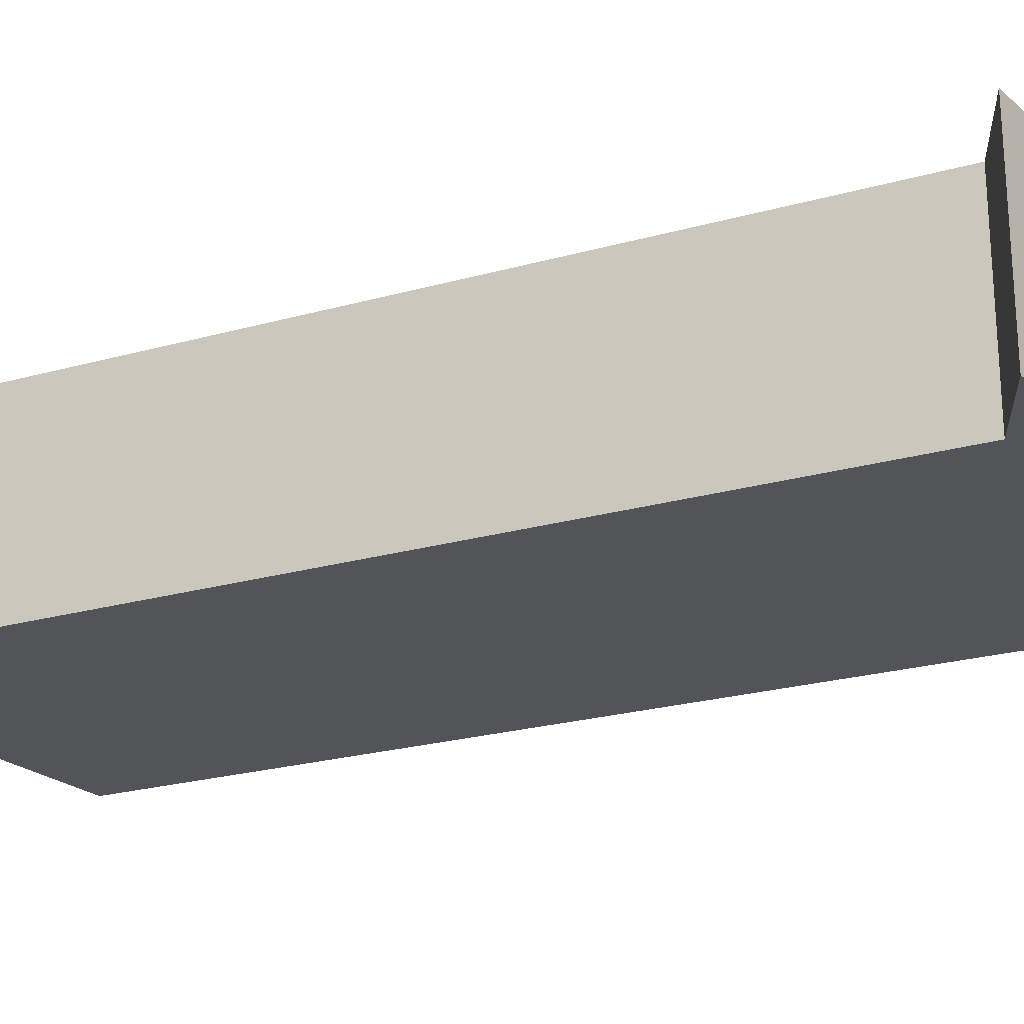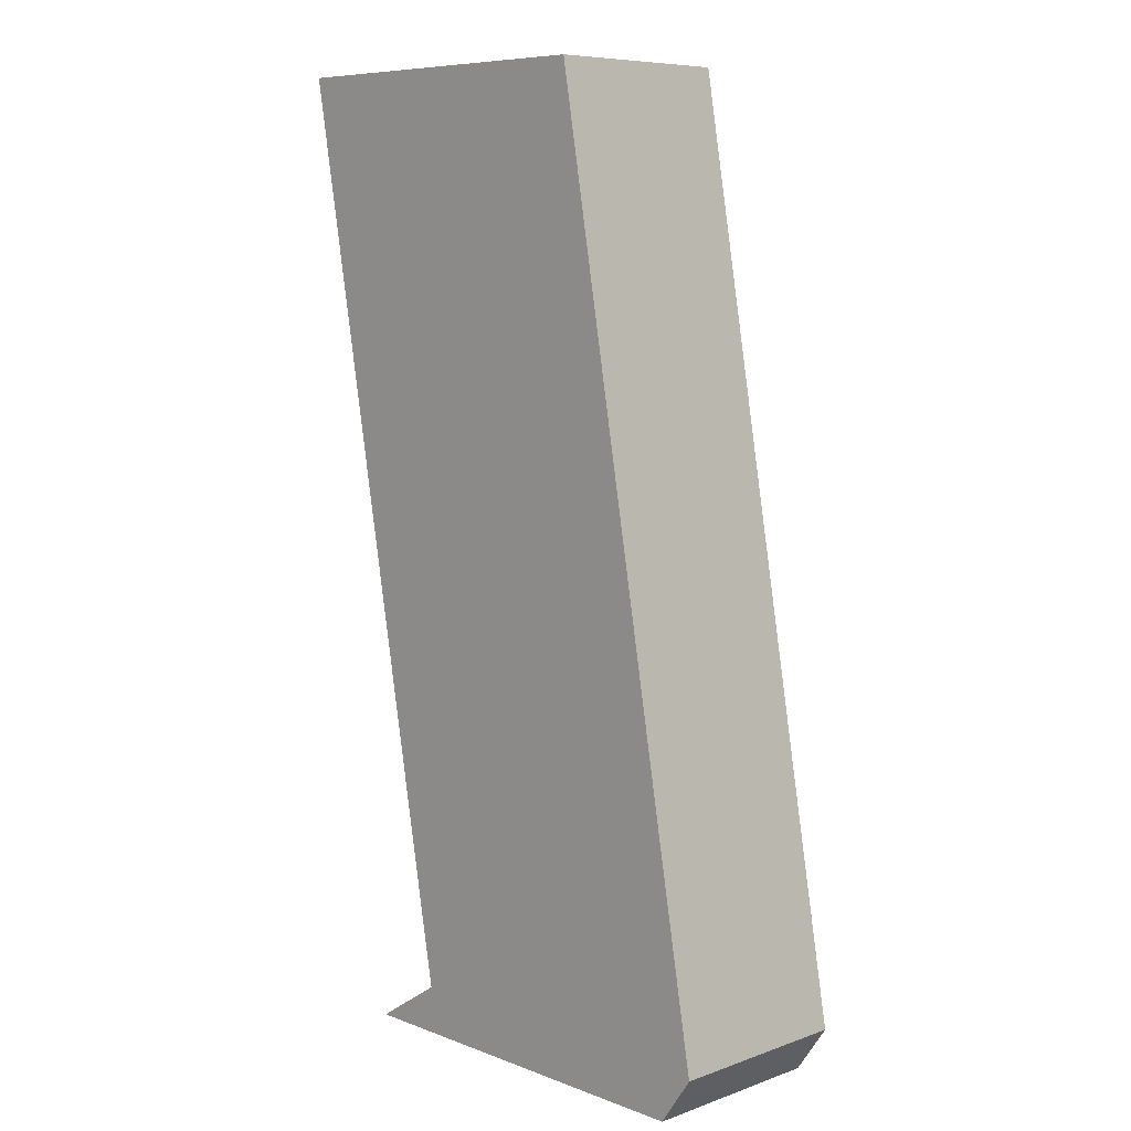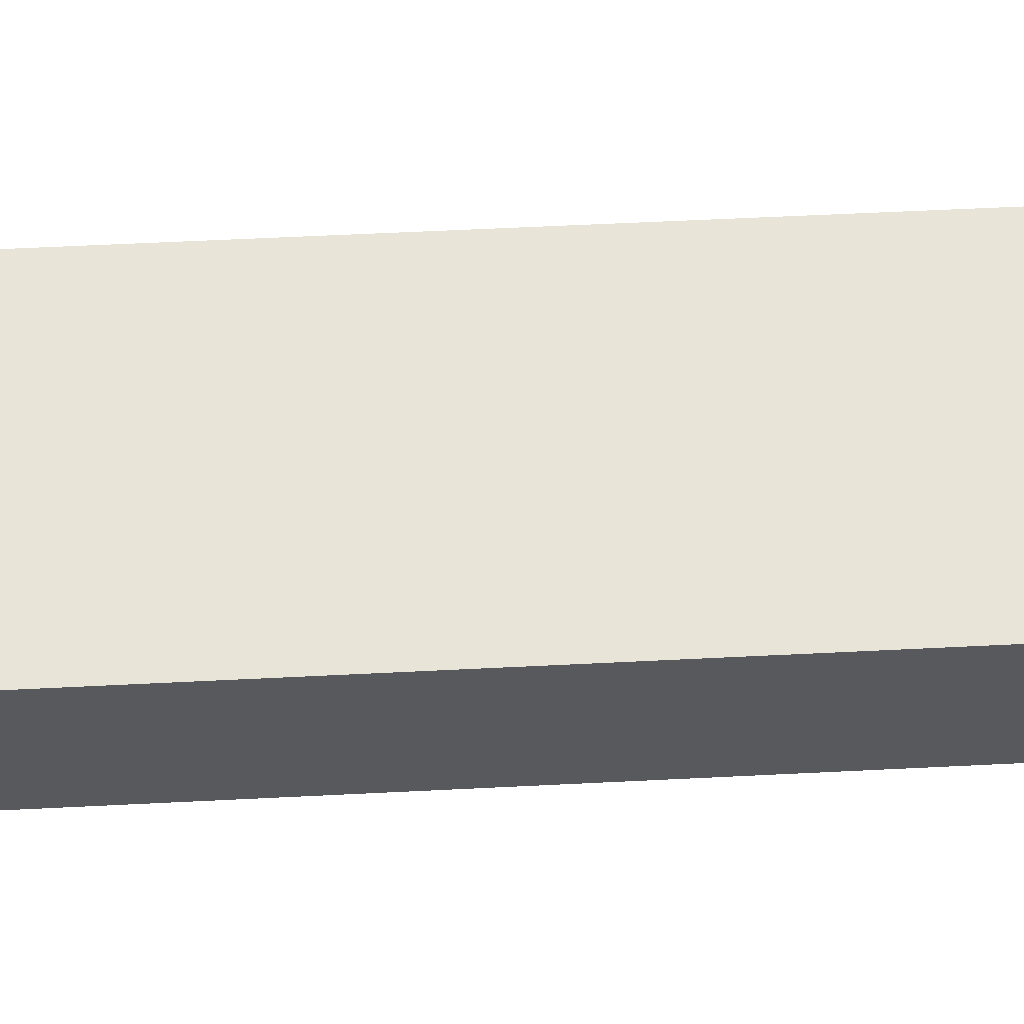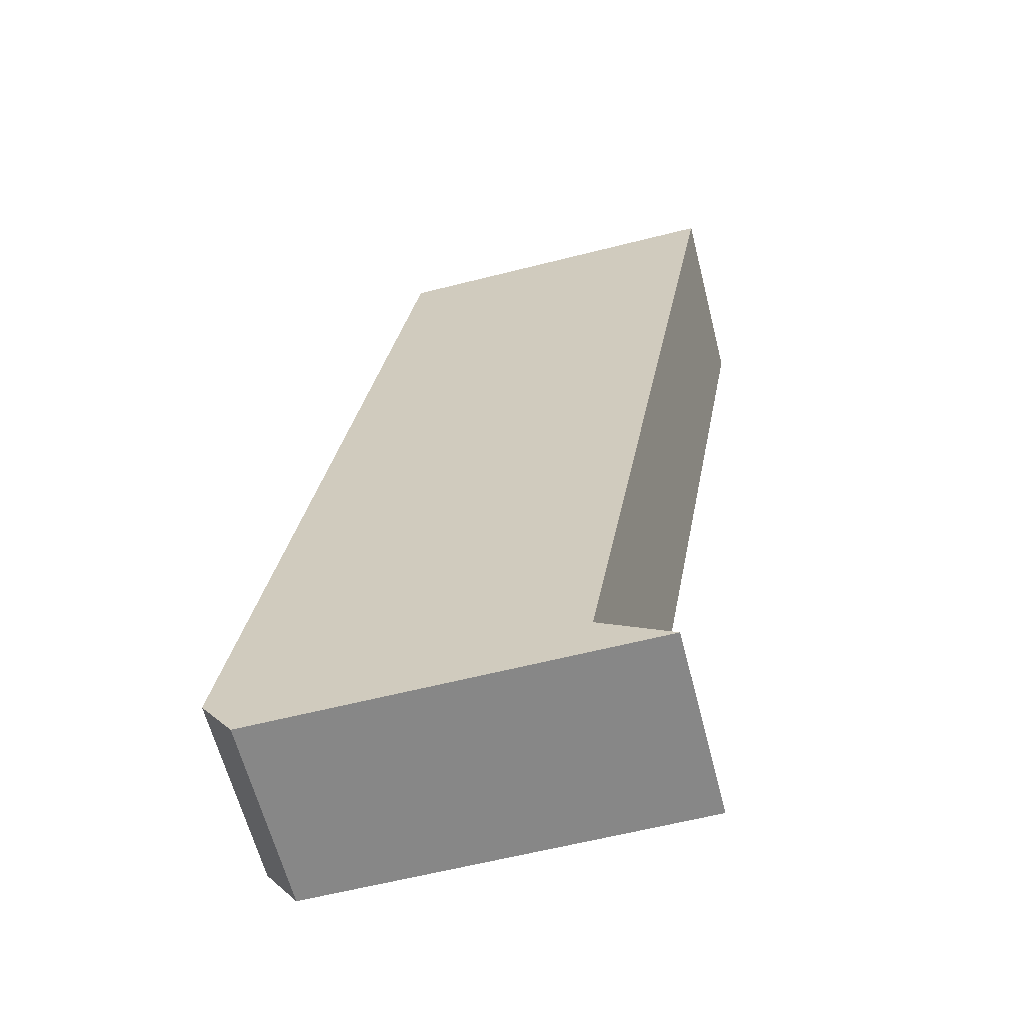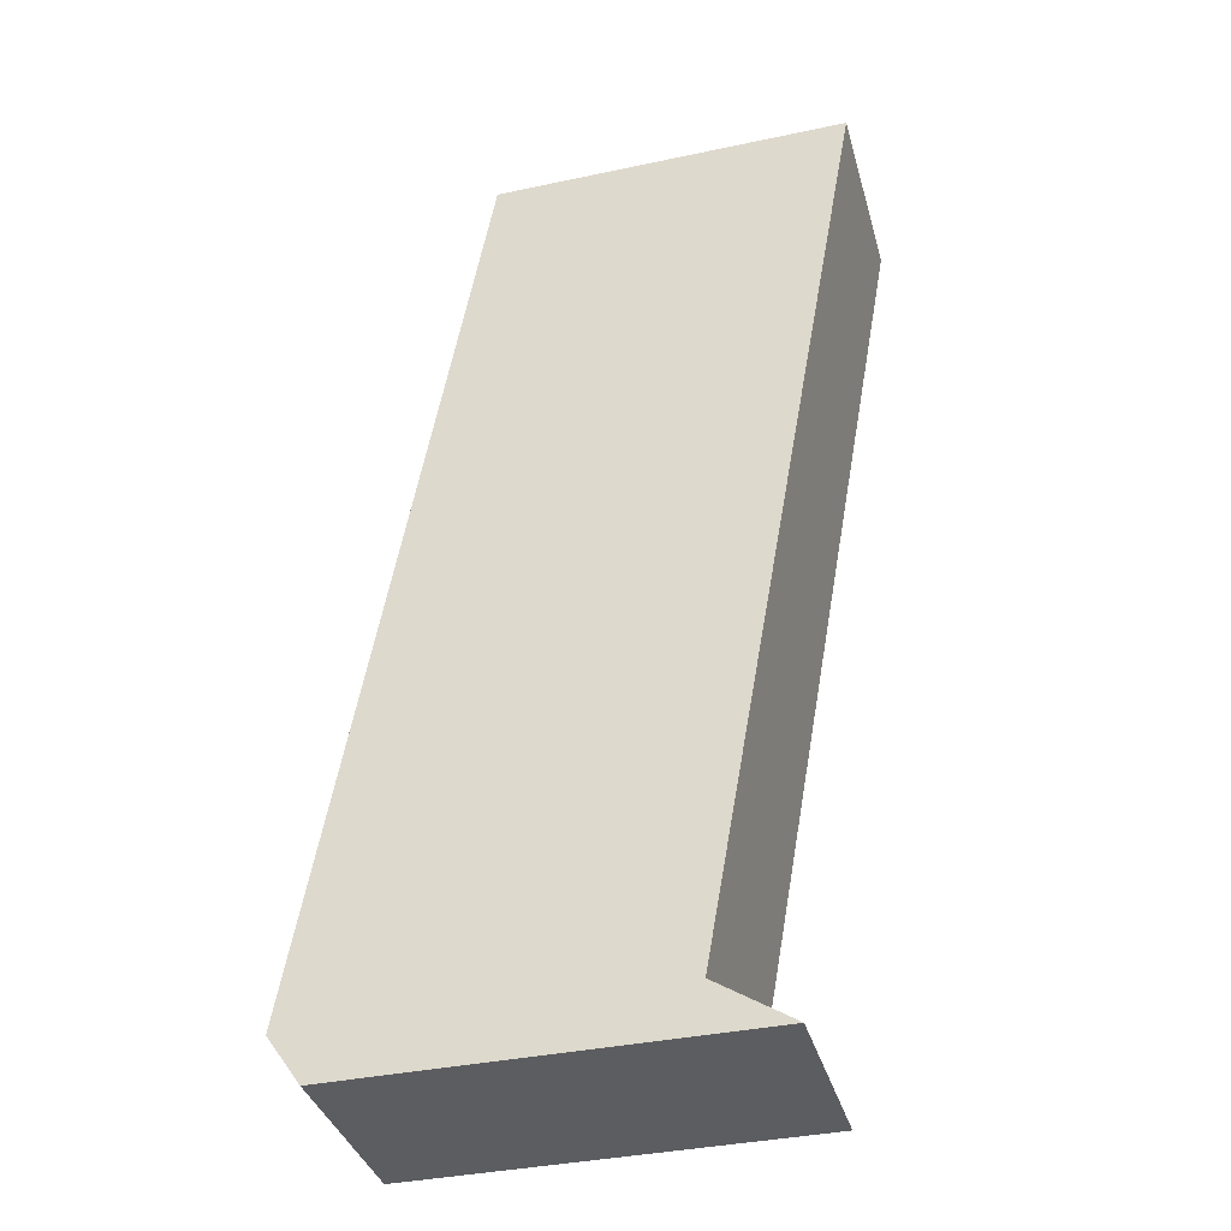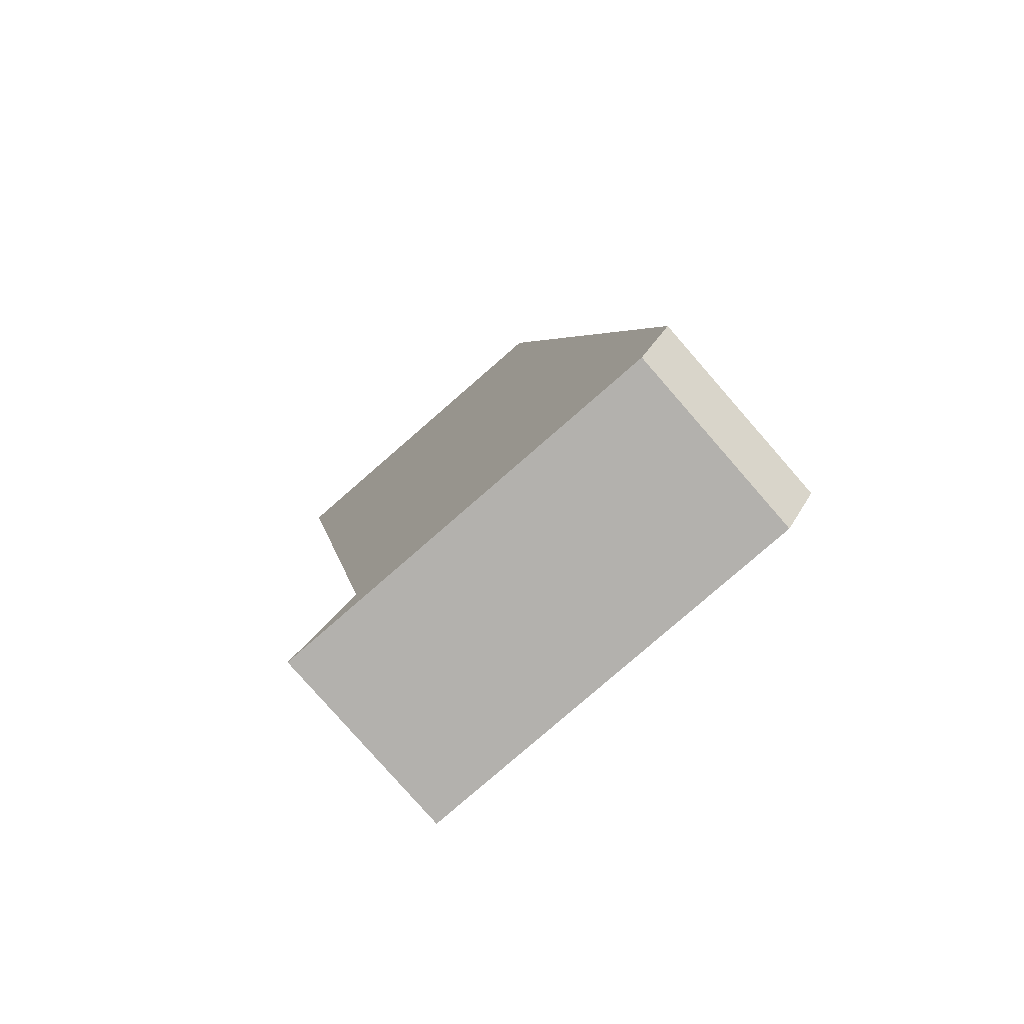
<metadata>
{"format":"obj","ext":"obj","renderer":"f3d","projection":"perspective","resolution":1024,"background":"white","views":[{"elev":-23.5,"azim":-54.5,"up":"+Z"},{"elev":8.0,"azim":46.0,"up":"+Y"},{"elev":60.6,"azim":-82.8,"up":"+Z"},{"elev":-62.6,"azim":-165.7,"up":"+Y"},{"elev":-37.1,"azim":-164.7,"up":"+Y"},{"elev":-79.3,"azim":41.1,"up":"+Y"}]}
</metadata>
<code>
o TestGun_Mag_Cube.001
v -0.2032 0.02075 0.07359
v -0.2674 0.7151 0.07359
v -0.2032 0.02075 -0.06503
v -0.2674 0.7151 -0.06503
v 0.08356 0.02075 0.07359
v -0.01007 0.7151 0.07359
v 0.08356 0.02075 -0.06503
v -0.01007 0.7151 -0.06503
v -0.15 0.05509 0.07359
v -0.15 0.05509 -0.06503
v 0.1074 0.05509 -0.06503
v 0.1074 0.05509 0.07359
f 9 2 4 10
f 10 4 8 11
f 11 8 6 12
f 12 6 2 9
f 3 7 5 1
f 8 4 2 6
f 5 12 9 1
f 7 11 12 5
f 3 10 11 7
f 1 9 10 3

</code>
